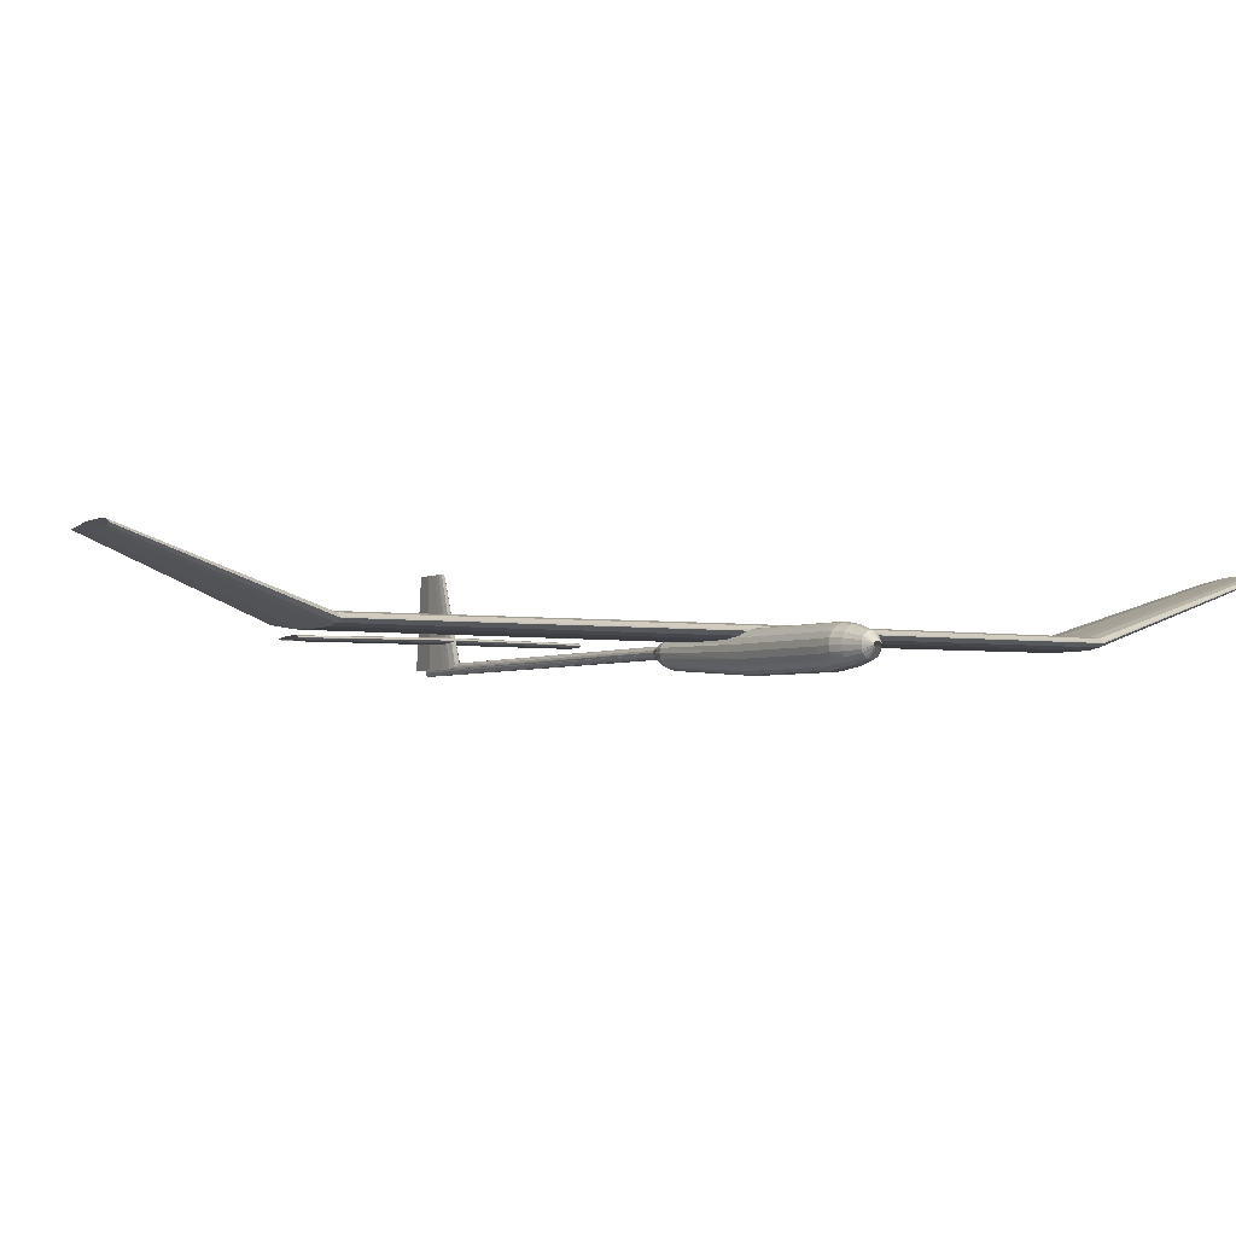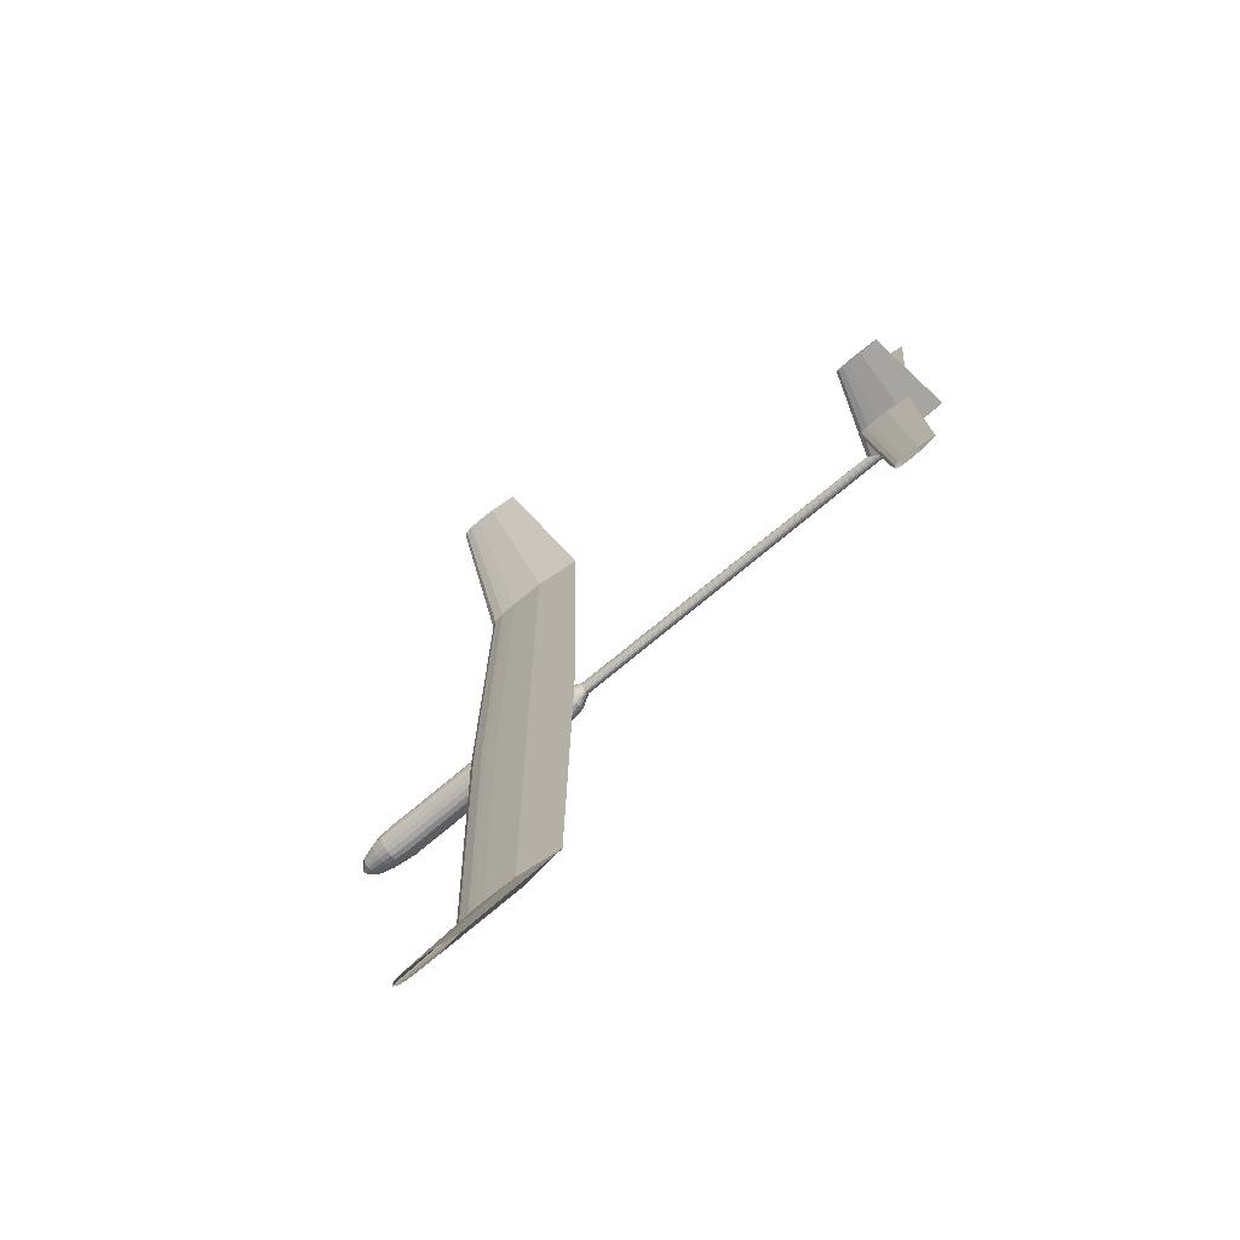
<metadata>
{"format":"obj","ext":"obj","renderer":"f3d","projection":"perspective","resolution":1024,"background":"white","views":[{"elev":-3.4,"azim":-120.8,"up":"+Z"},{"elev":-68.5,"azim":40.8,"up":"+Y"}]}
</metadata>
<code>
v 0.2891 0.5 0.05738
v 0.2406 0.5 0.05178
v 0.2042 0.5 0.05131
v 0.1951 0.5 0.05155
v 0.186 0.5 0.05178
v 0.1799 0.5 0.05271
v 0.1738 0.5 0.05365
v 0.1678 0.5 0.05691
v 0.1678 0.5 0.05785
v 0.1738 0.5 0.06112
v 0.1799 0.5 0.06205
v 0.186 0.5 0.06298
v 0.192 0.5 0.06322
v 0.2042 0.5 0.06345
v 0.2406 0.5 0.06298
v 0.2838 0.8167 0.05738
v 0.2403 0.8167 0.05236
v 0.2076 0.8167 0.05194
v 0.1995 0.8167 0.05215
v 0.1913 0.8167 0.05236
v 0.1859 0.8167 0.0532
v 0.1804 0.8167 0.05403
v 0.175 0.8167 0.05696
v 0.175 0.8167 0.0578
v 0.1804 0.8167 0.06073
v 0.1859 0.8167 0.06157
v 0.1913 0.8167 0.0624
v 0.1968 0.8167 0.06261
v 0.2076 0.8167 0.06282
v 0.2403 0.8167 0.0624
v 0.2838 0.1833 0.05738
v 0.2403 0.1833 0.05236
v 0.2076 0.1833 0.05194
v 0.1995 0.1833 0.05215
v 0.1913 0.1833 0.05236
v 0.1859 0.1833 0.0532
v 0.1804 0.1833 0.05403
v 0.175 0.1833 0.05696
v 0.175 0.1833 0.0578
v 0.1804 0.1833 0.06073
v 0.1859 0.1833 0.06157
v 0.1913 0.1833 0.0624
v 0.1968 0.1833 0.06261
v 0.2076 0.1833 0.06282
v 0.2403 0.1833 0.0624
v 0.2413 0.975 0.1118
v 0.2148 0.975 0.1087
v 0.1949 0.975 0.1085
v 0.1899 0.975 0.1086
v 0.1849 0.975 0.1087
v 0.1816 0.975 0.1092
v 0.1783 0.975 0.1097
v 0.175 0.975 0.1115
v 0.175 0.975 0.112
v 0.1783 0.975 0.1138
v 0.1816 0.975 0.1143
v 0.1849 0.975 0.1148
v 0.1883 0.975 0.115
v 0.1949 0.975 0.1151
v 0.2148 0.975 0.1148
v 0.2413 0.025 0.1118
v 0.2148 0.025 0.1087
v 0.1949 0.025 0.1085
v 0.1899 0.025 0.1086
v 0.1849 0.025 0.1087
v 0.1816 0.025 0.1092
v 0.1783 0.025 0.1097
v 0.175 0.025 0.1115
v 0.175 0.025 0.112
v 0.1783 0.025 0.1138
v 0.1816 0.025 0.1143
v 0.1849 0.025 0.1148
v 0.1883 0.025 0.115
v 0.1949 0.025 0.1151
v 0.2148 0.025 0.1148
v 0.6718 0.5 0.07058
v 0.6507 0.5 0.06814
v 0.6348 0.5 0.06794
v 0.6309 0.5 0.06804
v 0.6269 0.5 0.06814
v 0.6243 0.5 0.06855
v 0.6216 0.5 0.06895
v 0.619 0.5 0.07037
v 0.619 0.5 0.07078
v 0.6216 0.5 0.0722
v 0.6243 0.5 0.07261
v 0.6269 0.5 0.07301
v 0.6296 0.5 0.07311
v 0.6348 0.5 0.07321
v 0.6507 0.5 0.07301
v 0.6823 0.6319 0.07058
v 0.6655 0.6319 0.06863
v 0.6528 0.6319 0.06846
v 0.6496 0.6319 0.06855
v 0.6465 0.6319 0.06863
v 0.6443 0.6319 0.06895
v 0.6422 0.6319 0.06928
v 0.6401 0.6319 0.07041
v 0.6401 0.6319 0.07074
v 0.6422 0.6319 0.07187
v 0.6443 0.6319 0.0722
v 0.6465 0.6319 0.07252
v 0.6486 0.6319 0.07261
v 0.6528 0.6319 0.07269
v 0.6655 0.6319 0.07252
v 0.6823 0.3681 0.07058
v 0.6655 0.3681 0.06863
v 0.6528 0.3681 0.06846
v 0.6496 0.3681 0.06855
v 0.6465 0.3681 0.06863
v 0.6443 0.3681 0.06895
v 0.6422 0.3681 0.06928
v 0.6401 0.3681 0.07041
v 0.6401 0.3681 0.07074
v 0.6422 0.3681 0.07187
v 0.6443 0.3681 0.0722
v 0.6465 0.3681 0.07252
v 0.6486 0.3681 0.07261
v 0.6528 0.3681 0.07269
v 0.6655 0.3681 0.07252
v 0.025 0.5033 0.04165
v 0.025 0.5031 0.04231
v 0.025 0.5027 0.0429
v 0.025 0.5019 0.04338
v 0.025 0.501 0.04368
v 0.025 0.5 0.04379
v 0.025 0.499 0.04368
v 0.025 0.4981 0.04338
v 0.025 0.4973 0.0429
v 0.025 0.4969 0.04231
v 0.025 0.4967 0.04165
v 0.025 0.4969 0.04098
v 0.025 0.4973 0.04039
v 0.025 0.4981 0.03991
v 0.025 0.499 0.03961
v 0.025 0.5 0.0395
v 0.025 0.501 0.03961
v 0.025 0.5019 0.03991
v 0.025 0.5027 0.04039
v 0.025 0.5031 0.04098
v 0.03246 0.5082 0.04149
v 0.03246 0.5078 0.04454
v 0.03246 0.5066 0.04728
v 0.03246 0.5048 0.04946
v 0.03246 0.5025 0.05086
v 0.03246 0.5 0.05134
v 0.03246 0.4975 0.05086
v 0.03246 0.4952 0.04946
v 0.03246 0.4934 0.04728
v 0.03246 0.4922 0.04454
v 0.03246 0.4918 0.04149
v 0.03246 0.4922 0.03845
v 0.03246 0.4934 0.0357
v 0.03246 0.4952 0.03353
v 0.03246 0.4975 0.03213
v 0.03246 0.5 0.03164
v 0.03246 0.5025 0.03213
v 0.03246 0.5048 0.03353
v 0.03246 0.5066 0.0357
v 0.03246 0.5078 0.03845
v 0.04836 0.5131 0.04213
v 0.04836 0.5124 0.04654
v 0.04836 0.5106 0.05051
v 0.04836 0.5077 0.05367
v 0.04836 0.504 0.0557
v 0.04836 0.5 0.0564
v 0.04836 0.496 0.0557
v 0.04836 0.4923 0.05367
v 0.04836 0.4894 0.05051
v 0.04836 0.4876 0.04654
v 0.04836 0.4869 0.04213
v 0.04836 0.4876 0.03772
v 0.04836 0.4894 0.03374
v 0.04836 0.4923 0.03058
v 0.04836 0.496 0.02856
v 0.04836 0.5 0.02786
v 0.04836 0.504 0.02856
v 0.04836 0.5077 0.03058
v 0.04836 0.5106 0.03374
v 0.04836 0.5124 0.03772
v 0.05922 0.5156 0.04238
v 0.05922 0.5149 0.04726
v 0.05922 0.5126 0.05165
v 0.05922 0.5092 0.05514
v 0.05922 0.5048 0.05738
v 0.05922 0.5 0.05815
v 0.05922 0.4952 0.05738
v 0.05922 0.4908 0.05514
v 0.05922 0.4874 0.05165
v 0.05922 0.4851 0.04726
v 0.05922 0.4844 0.04238
v 0.05922 0.4851 0.03751
v 0.05922 0.4874 0.03311
v 0.05922 0.4908 0.02962
v 0.05922 0.4952 0.02738
v 0.05922 0.5 0.02661
v 0.05922 0.5048 0.02738
v 0.05922 0.5092 0.02962
v 0.05922 0.5126 0.03311
v 0.05922 0.5149 0.03751
v 0.07214 0.5159 0.0418
v 0.07214 0.5151 0.047
v 0.07214 0.5128 0.05168
v 0.07214 0.5093 0.0554
v 0.07214 0.5049 0.05779
v 0.07214 0.5 0.05861
v 0.07214 0.4951 0.05779
v 0.07214 0.4907 0.0554
v 0.07214 0.4872 0.05168
v 0.07214 0.4849 0.047
v 0.07214 0.4841 0.0418
v 0.07214 0.4849 0.03661
v 0.07214 0.4872 0.03193
v 0.07214 0.4907 0.02821
v 0.07214 0.4951 0.02582
v 0.07214 0.5 0.025
v 0.07214 0.5049 0.02582
v 0.07214 0.5093 0.02821
v 0.07214 0.5128 0.03193
v 0.07214 0.5151 0.03661
v 0.1704 0.5156 0.04237
v 0.1704 0.5148 0.04752
v 0.1704 0.5126 0.05216
v 0.1704 0.5091 0.05585
v 0.1704 0.5048 0.05821
v 0.1704 0.5 0.05903
v 0.1704 0.4952 0.05821
v 0.1704 0.4909 0.05585
v 0.1704 0.4874 0.05216
v 0.1704 0.4852 0.04752
v 0.1704 0.4844 0.04237
v 0.1704 0.4852 0.03722
v 0.1704 0.4874 0.03258
v 0.1704 0.4909 0.0289
v 0.1704 0.4952 0.02653
v 0.1704 0.5 0.02571
v 0.1704 0.5048 0.02653
v 0.1704 0.5091 0.0289
v 0.1704 0.5126 0.03258
v 0.1704 0.5148 0.03722
v 0.2723 0.5159 0.04532
v 0.2723 0.5151 0.04921
v 0.2723 0.5128 0.05272
v 0.2723 0.5093 0.0555
v 0.2723 0.5049 0.05729
v 0.2723 0.5 0.05791
v 0.2723 0.4951 0.05729
v 0.2723 0.4907 0.0555
v 0.2723 0.4872 0.05272
v 0.2723 0.4849 0.04921
v 0.2723 0.4841 0.04532
v 0.2723 0.4849 0.04142
v 0.2723 0.4872 0.03791
v 0.2723 0.4907 0.03513
v 0.2723 0.4951 0.03334
v 0.2723 0.5 0.03272
v 0.2723 0.5049 0.03334
v 0.2723 0.5093 0.03513
v 0.2723 0.5128 0.03791
v 0.2723 0.5151 0.04142
v 0.2812 0.5137 0.04539
v 0.2812 0.513 0.04854
v 0.2812 0.511 0.05139
v 0.2812 0.508 0.05364
v 0.2812 0.5042 0.05509
v 0.2812 0.5 0.05559
v 0.2812 0.4958 0.05509
v 0.2812 0.492 0.05364
v 0.2812 0.489 0.05139
v 0.2812 0.487 0.04854
v 0.2812 0.4863 0.04539
v 0.2812 0.487 0.04224
v 0.2812 0.489 0.03939
v 0.2812 0.492 0.03714
v 0.2812 0.4958 0.03569
v 0.2812 0.5 0.03519
v 0.2812 0.5042 0.03569
v 0.2812 0.508 0.03714
v 0.2812 0.511 0.03939
v 0.2812 0.513 0.04224
v 0.2861 0.5113 0.04649
v 0.2861 0.5108 0.04898
v 0.2861 0.5092 0.05123
v 0.2861 0.5067 0.05302
v 0.2861 0.5035 0.05416
v 0.2861 0.5 0.05456
v 0.2861 0.4965 0.05416
v 0.2861 0.4933 0.05302
v 0.2861 0.4908 0.05123
v 0.2861 0.4892 0.04898
v 0.2861 0.4887 0.04649
v 0.2861 0.4892 0.044
v 0.2861 0.4908 0.04175
v 0.2861 0.4933 0.03996
v 0.2861 0.4965 0.03882
v 0.2861 0.5 0.03842
v 0.2861 0.5035 0.03882
v 0.2861 0.5067 0.03996
v 0.2861 0.5092 0.04175
v 0.2861 0.5108 0.044
v 0.2929 0.5085 0.04699
v 0.2929 0.5081 0.04854
v 0.2929 0.5069 0.04993
v 0.2929 0.505 0.05104
v 0.2929 0.5026 0.05176
v 0.2929 0.5 0.052
v 0.2929 0.4974 0.05176
v 0.2929 0.495 0.05104
v 0.2929 0.4931 0.04993
v 0.2929 0.4919 0.04854
v 0.2929 0.4915 0.04699
v 0.2929 0.4919 0.04544
v 0.2929 0.4931 0.04404
v 0.2929 0.495 0.04293
v 0.2929 0.4974 0.04222
v 0.2929 0.5 0.04198
v 0.2929 0.5026 0.04222
v 0.2929 0.505 0.04293
v 0.2929 0.5069 0.04404
v 0.2929 0.5081 0.04544
v 0.6676 0.5027 0.04665
v 0.6676 0.5026 0.04812
v 0.6676 0.5022 0.04944
v 0.6676 0.5016 0.05048
v 0.6676 0.5008 0.05116
v 0.6676 0.5 0.05139
v 0.6676 0.4992 0.05116
v 0.6676 0.4984 0.05048
v 0.6676 0.4978 0.04944
v 0.6676 0.4974 0.04812
v 0.6676 0.4973 0.04665
v 0.6676 0.4974 0.04519
v 0.6676 0.4978 0.04387
v 0.6676 0.4984 0.04282
v 0.6676 0.4992 0.04215
v 0.6676 0.5 0.04192
v 0.6676 0.5008 0.04215
v 0.6676 0.5016 0.04282
v 0.6676 0.5022 0.04387
v 0.6676 0.5026 0.04519
v 0.6107 0.5 0.0473
v 0.6147 0.5024 0.0473
v 0.6186 0.503 0.0473
v 0.6226 0.5037 0.0473
v 0.6266 0.5038 0.0473
v 0.6345 0.504 0.0473
v 0.6582 0.5037 0.0473
v 0.6899 0.5 0.0473
v 0.6582 0.4963 0.0473
v 0.6345 0.496 0.0473
v 0.6266 0.4962 0.0473
v 0.6226 0.4963 0.0473
v 0.6186 0.497 0.0473
v 0.6147 0.4976 0.0473
v 0.6398 0.5 0.1265
v 0.6419 0.5013 0.1265
v 0.6441 0.5016 0.1265
v 0.6462 0.5019 0.1265
v 0.6483 0.502 0.1265
v 0.6525 0.5021 0.1265
v 0.6652 0.5019 0.1265
v 0.6821 0.5 0.1265
v 0.6652 0.4981 0.1265
v 0.6525 0.4979 0.1265
v 0.6483 0.498 0.1265
v 0.6462 0.4981 0.1265
v 0.6441 0.4984 0.1265
v 0.6419 0.4987 0.1265
f 1 17 16
f 2 18 17
f 3 19 18
f 4 20 19
f 5 21 20
f 6 22 21
f 7 23 22
f 8 24 23
f 9 25 24
f 10 26 25
f 11 27 26
f 12 28 27
f 13 29 28
f 14 30 29
f 15 16 30
f 1 2 17
f 2 3 18
f 3 4 19
f 4 5 20
f 5 6 21
f 6 7 22
f 7 8 23
f 8 9 24
f 9 10 25
f 10 11 26
f 11 12 27
f 12 13 28
f 13 14 29
f 14 15 30
f 15 1 16
f 1 32 31
f 2 33 32
f 3 34 33
f 4 35 34
f 5 36 35
f 6 37 36
f 7 38 37
f 8 39 38
f 9 40 39
f 10 41 40
f 11 42 41
f 12 43 42
f 13 44 43
f 14 45 44
f 15 31 45
f 1 2 32
f 2 3 33
f 3 4 34
f 4 5 35
f 5 6 36
f 6 7 37
f 7 8 38
f 8 9 39
f 9 10 40
f 10 11 41
f 11 12 42
f 12 13 43
f 13 14 44
f 14 15 45
f 15 1 31
f 16 47 46
f 17 48 47
f 18 49 48
f 19 50 49
f 20 51 50
f 21 52 51
f 22 53 52
f 23 54 53
f 24 55 54
f 25 56 55
f 26 57 56
f 27 58 57
f 28 59 58
f 29 60 59
f 30 46 60
f 16 17 47
f 17 18 48
f 18 19 49
f 19 20 50
f 20 21 51
f 21 22 52
f 22 23 53
f 23 24 54
f 24 25 55
f 25 26 56
f 26 27 57
f 27 28 58
f 28 29 59
f 29 30 60
f 30 16 46
f 31 62 61
f 32 63 62
f 33 64 63
f 34 65 64
f 35 66 65
f 36 67 66
f 37 68 67
f 38 69 68
f 39 70 69
f 40 71 70
f 41 72 71
f 42 73 72
f 43 74 73
f 44 75 74
f 45 61 75
f 31 32 62
f 32 33 63
f 33 34 64
f 34 35 65
f 35 36 66
f 36 37 67
f 37 38 68
f 38 39 69
f 39 40 70
f 40 41 71
f 41 42 72
f 42 43 73
f 43 44 74
f 44 45 75
f 45 31 61
f 76 92 91
f 77 93 92
f 78 94 93
f 79 95 94
f 80 96 95
f 81 97 96
f 82 98 97
f 83 99 98
f 84 100 99
f 85 101 100
f 86 102 101
f 87 103 102
f 88 104 103
f 89 105 104
f 90 91 105
f 76 77 92
f 77 78 93
f 78 79 94
f 79 80 95
f 80 81 96
f 81 82 97
f 82 83 98
f 83 84 99
f 84 85 100
f 85 86 101
f 86 87 102
f 87 88 103
f 88 89 104
f 89 90 105
f 90 76 91
f 76 107 106
f 77 108 107
f 78 109 108
f 79 110 109
f 80 111 110
f 81 112 111
f 82 113 112
f 83 114 113
f 84 115 114
f 85 116 115
f 86 117 116
f 87 118 117
f 88 119 118
f 89 120 119
f 90 106 120
f 76 77 107
f 77 78 108
f 78 79 109
f 79 80 110
f 80 81 111
f 81 82 112
f 82 83 113
f 83 84 114
f 84 85 115
f 85 86 116
f 86 87 117
f 87 88 118
f 88 89 119
f 89 90 120
f 90 76 106
f 121 142 141
f 122 143 142
f 123 144 143
f 124 145 144
f 125 146 145
f 126 147 146
f 127 148 147
f 128 149 148
f 129 150 149
f 130 151 150
f 131 152 151
f 132 153 152
f 133 154 153
f 134 155 154
f 135 156 155
f 136 157 156
f 137 158 157
f 138 159 158
f 139 160 159
f 140 141 160
f 141 162 161
f 142 163 162
f 143 164 163
f 144 165 164
f 145 166 165
f 146 167 166
f 147 168 167
f 148 169 168
f 149 170 169
f 150 171 170
f 151 172 171
f 152 173 172
f 153 174 173
f 154 175 174
f 155 176 175
f 156 177 176
f 157 178 177
f 158 179 178
f 159 180 179
f 160 161 180
f 161 182 181
f 162 183 182
f 163 184 183
f 164 185 184
f 165 186 185
f 166 187 186
f 167 188 187
f 168 189 188
f 169 190 189
f 170 191 190
f 171 192 191
f 172 193 192
f 173 194 193
f 174 195 194
f 175 196 195
f 176 197 196
f 177 198 197
f 178 199 198
f 179 200 199
f 180 181 200
f 181 202 201
f 182 203 202
f 183 204 203
f 184 205 204
f 185 206 205
f 186 207 206
f 187 208 207
f 188 209 208
f 189 210 209
f 190 211 210
f 191 212 211
f 192 213 212
f 193 214 213
f 194 215 214
f 195 216 215
f 196 217 216
f 197 218 217
f 198 219 218
f 199 220 219
f 200 201 220
f 201 222 221
f 202 223 222
f 203 224 223
f 204 225 224
f 205 226 225
f 206 227 226
f 207 228 227
f 208 229 228
f 209 230 229
f 210 231 230
f 211 232 231
f 212 233 232
f 213 234 233
f 214 235 234
f 215 236 235
f 216 237 236
f 217 238 237
f 218 239 238
f 219 240 239
f 220 221 240
f 221 242 241
f 222 243 242
f 223 244 243
f 224 245 244
f 225 246 245
f 226 247 246
f 227 248 247
f 228 249 248
f 229 250 249
f 230 251 250
f 231 252 251
f 232 253 252
f 233 254 253
f 234 255 254
f 235 256 255
f 236 257 256
f 237 258 257
f 238 259 258
f 239 260 259
f 240 241 260
f 241 262 261
f 242 263 262
f 243 264 263
f 244 265 264
f 245 266 265
f 246 267 266
f 247 268 267
f 248 269 268
f 249 270 269
f 250 271 270
f 251 272 271
f 252 273 272
f 253 274 273
f 254 275 274
f 255 276 275
f 256 277 276
f 257 278 277
f 258 279 278
f 259 280 279
f 260 261 280
f 261 282 281
f 262 283 282
f 263 284 283
f 264 285 284
f 265 286 285
f 266 287 286
f 267 288 287
f 268 289 288
f 269 290 289
f 270 291 290
f 271 292 291
f 272 293 292
f 273 294 293
f 274 295 294
f 275 296 295
f 276 297 296
f 277 298 297
f 278 299 298
f 279 300 299
f 280 281 300
f 281 302 301
f 282 303 302
f 283 304 303
f 284 305 304
f 285 306 305
f 286 307 306
f 287 308 307
f 288 309 308
f 289 310 309
f 290 311 310
f 291 312 311
f 292 313 312
f 293 314 313
f 294 315 314
f 295 316 315
f 296 317 316
f 297 318 317
f 298 319 318
f 299 320 319
f 300 301 320
f 301 322 321
f 302 323 322
f 303 324 323
f 304 325 324
f 305 326 325
f 306 327 326
f 307 328 327
f 308 329 328
f 309 330 329
f 310 331 330
f 311 332 331
f 312 333 332
f 313 334 333
f 314 335 334
f 315 336 335
f 316 337 336
f 317 338 337
f 318 339 338
f 319 340 339
f 320 321 340
f 121 122 142
f 122 123 143
f 123 124 144
f 124 125 145
f 125 126 146
f 126 127 147
f 127 128 148
f 128 129 149
f 129 130 150
f 130 131 151
f 131 132 152
f 132 133 153
f 133 134 154
f 134 135 155
f 135 136 156
f 136 137 157
f 137 138 158
f 138 139 159
f 139 140 160
f 140 121 141
f 141 142 162
f 142 143 163
f 143 144 164
f 144 145 165
f 145 146 166
f 146 147 167
f 147 148 168
f 148 149 169
f 149 150 170
f 150 151 171
f 151 152 172
f 152 153 173
f 153 154 174
f 154 155 175
f 155 156 176
f 156 157 177
f 157 158 178
f 158 159 179
f 159 160 180
f 160 141 161
f 161 162 182
f 162 163 183
f 163 164 184
f 164 165 185
f 165 166 186
f 166 167 187
f 167 168 188
f 168 169 189
f 169 170 190
f 170 171 191
f 171 172 192
f 172 173 193
f 173 174 194
f 174 175 195
f 175 176 196
f 176 177 197
f 177 178 198
f 178 179 199
f 179 180 200
f 180 161 181
f 181 182 202
f 182 183 203
f 183 184 204
f 184 185 205
f 185 186 206
f 186 187 207
f 187 188 208
f 188 189 209
f 189 190 210
f 190 191 211
f 191 192 212
f 192 193 213
f 193 194 214
f 194 195 215
f 195 196 216
f 196 197 217
f 197 198 218
f 198 199 219
f 199 200 220
f 200 181 201
f 201 202 222
f 202 203 223
f 203 204 224
f 204 205 225
f 205 206 226
f 206 207 227
f 207 208 228
f 208 209 229
f 209 210 230
f 210 211 231
f 211 212 232
f 212 213 233
f 213 214 234
f 214 215 235
f 215 216 236
f 216 217 237
f 217 218 238
f 218 219 239
f 219 220 240
f 220 201 221
f 221 222 242
f 222 223 243
f 223 224 244
f 224 225 245
f 225 226 246
f 226 227 247
f 227 228 248
f 228 229 249
f 229 230 250
f 230 231 251
f 231 232 252
f 232 233 253
f 233 234 254
f 234 235 255
f 235 236 256
f 236 237 257
f 237 238 258
f 238 239 259
f 239 240 260
f 240 221 241
f 241 242 262
f 242 243 263
f 243 244 264
f 244 245 265
f 245 246 266
f 246 247 267
f 247 248 268
f 248 249 269
f 249 250 270
f 250 251 271
f 251 252 272
f 252 253 273
f 253 254 274
f 254 255 275
f 255 256 276
f 256 257 277
f 257 258 278
f 258 259 279
f 259 260 280
f 260 241 261
f 261 262 282
f 262 263 283
f 263 264 284
f 264 265 285
f 265 266 286
f 266 267 287
f 267 268 288
f 268 269 289
f 269 270 290
f 270 271 291
f 271 272 292
f 272 273 293
f 273 274 294
f 274 275 295
f 275 276 296
f 276 277 297
f 277 278 298
f 278 279 299
f 279 280 300
f 280 261 281
f 281 282 302
f 282 283 303
f 283 284 304
f 284 285 305
f 285 286 306
f 286 287 307
f 287 288 308
f 288 289 309
f 289 290 310
f 290 291 311
f 291 292 312
f 292 293 313
f 293 294 314
f 294 295 315
f 295 296 316
f 296 297 317
f 297 298 318
f 298 299 319
f 299 300 320
f 300 281 301
f 301 302 322
f 302 303 323
f 303 304 324
f 304 305 325
f 305 306 326
f 306 307 327
f 307 308 328
f 308 309 329
f 309 310 330
f 310 311 331
f 311 312 332
f 312 313 333
f 313 314 334
f 314 315 335
f 315 316 336
f 316 317 337
f 317 318 338
f 318 319 339
f 319 320 340
f 320 301 321
f 341 356 355
f 342 357 356
f 343 358 357
f 344 359 358
f 345 360 359
f 346 361 360
f 347 362 361
f 348 363 362
f 349 364 363
f 350 365 364
f 351 366 365
f 352 367 366
f 353 368 367
f 354 355 368
f 341 342 356
f 342 343 357
f 343 344 358
f 344 345 359
f 345 346 360
f 346 347 361
f 347 348 362
f 348 349 363
f 349 350 364
f 350 351 365
f 351 352 366
f 352 353 367
f 353 354 368
f 354 341 355

</code>
